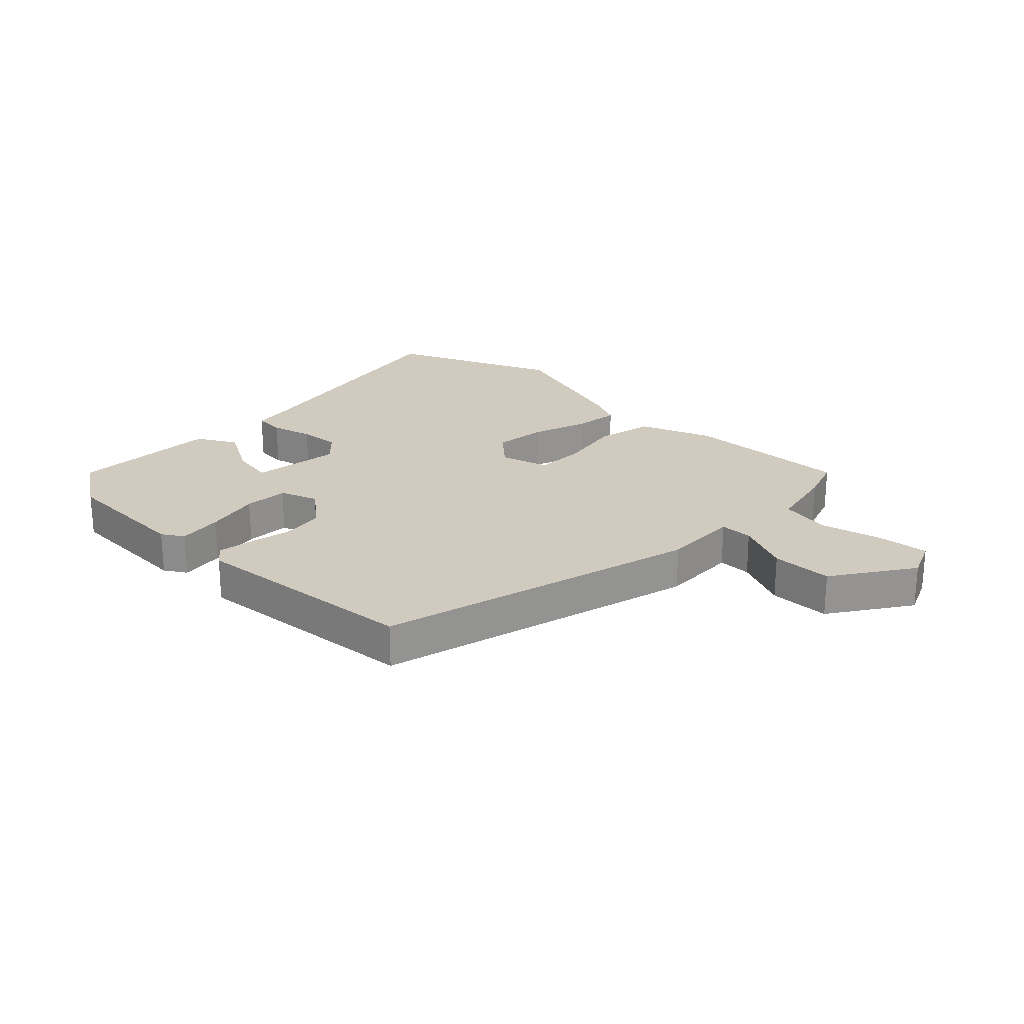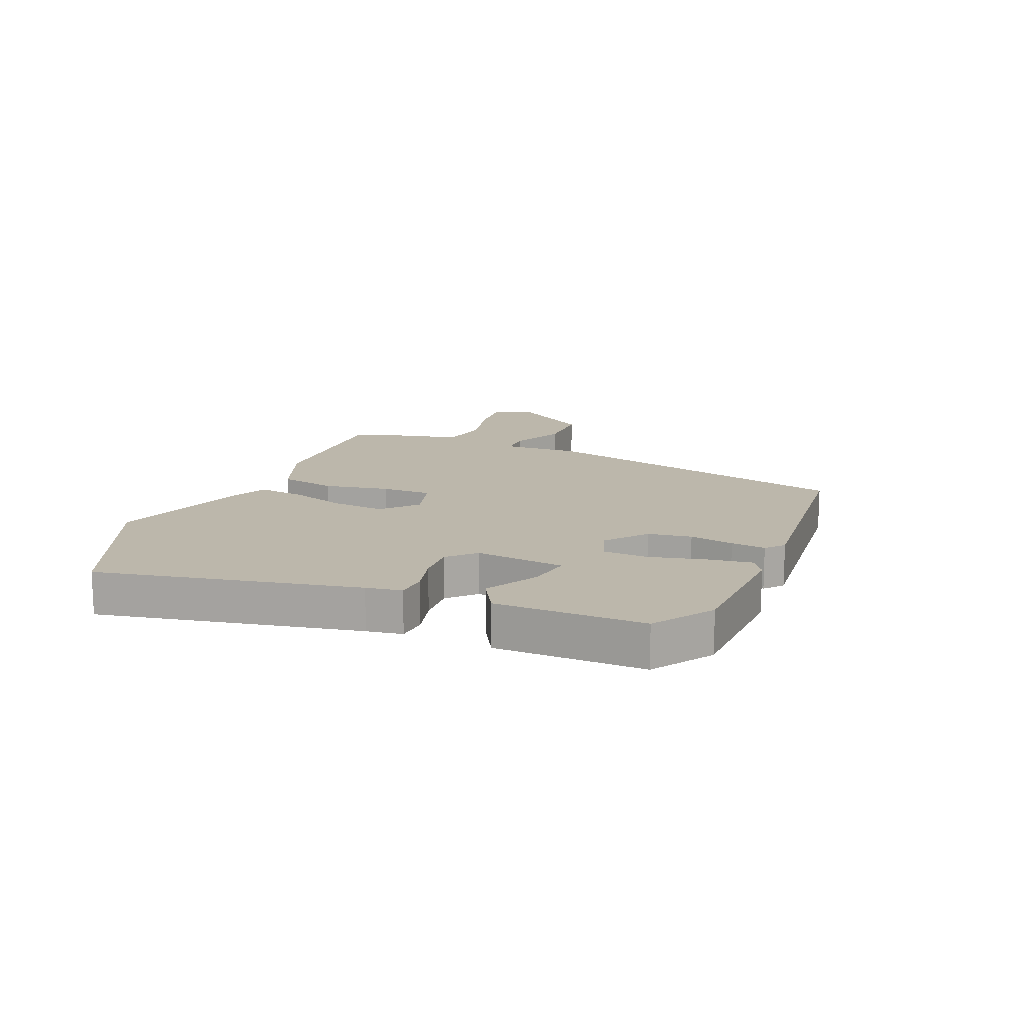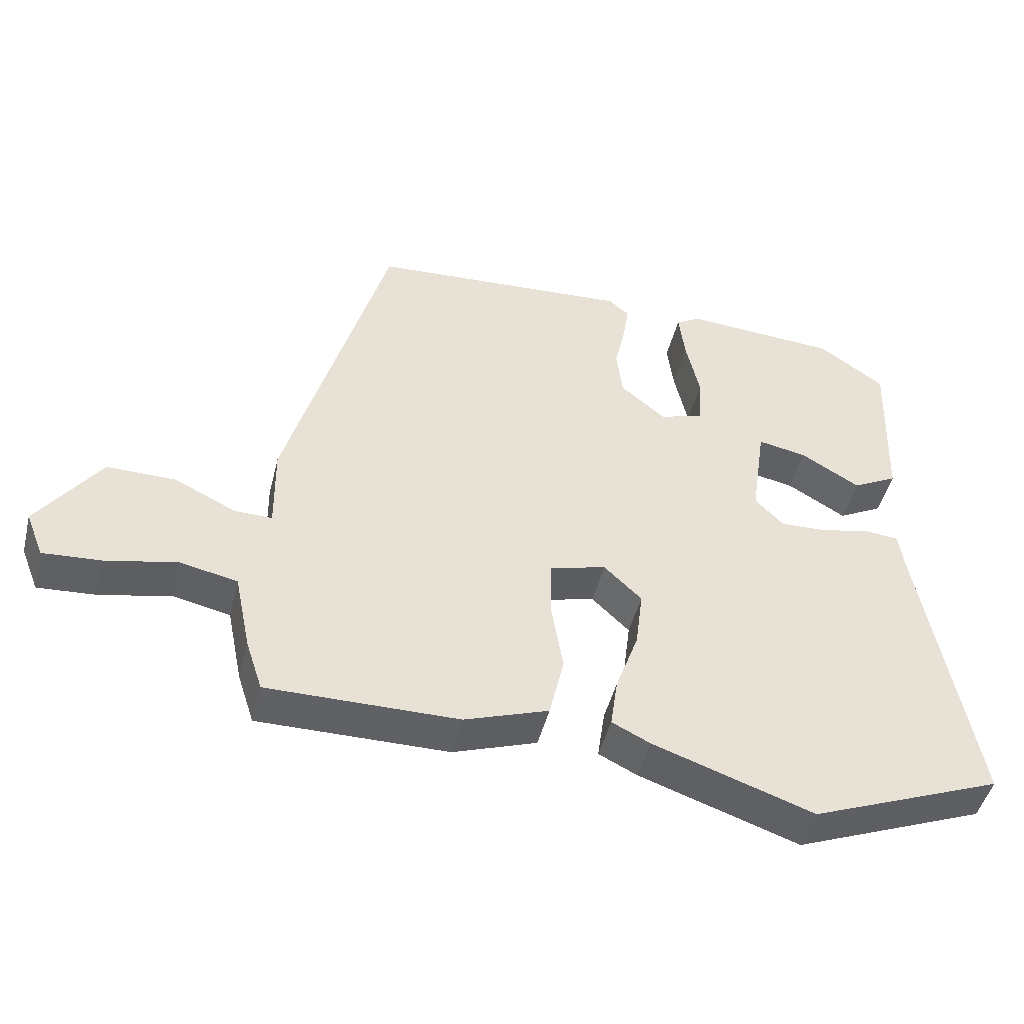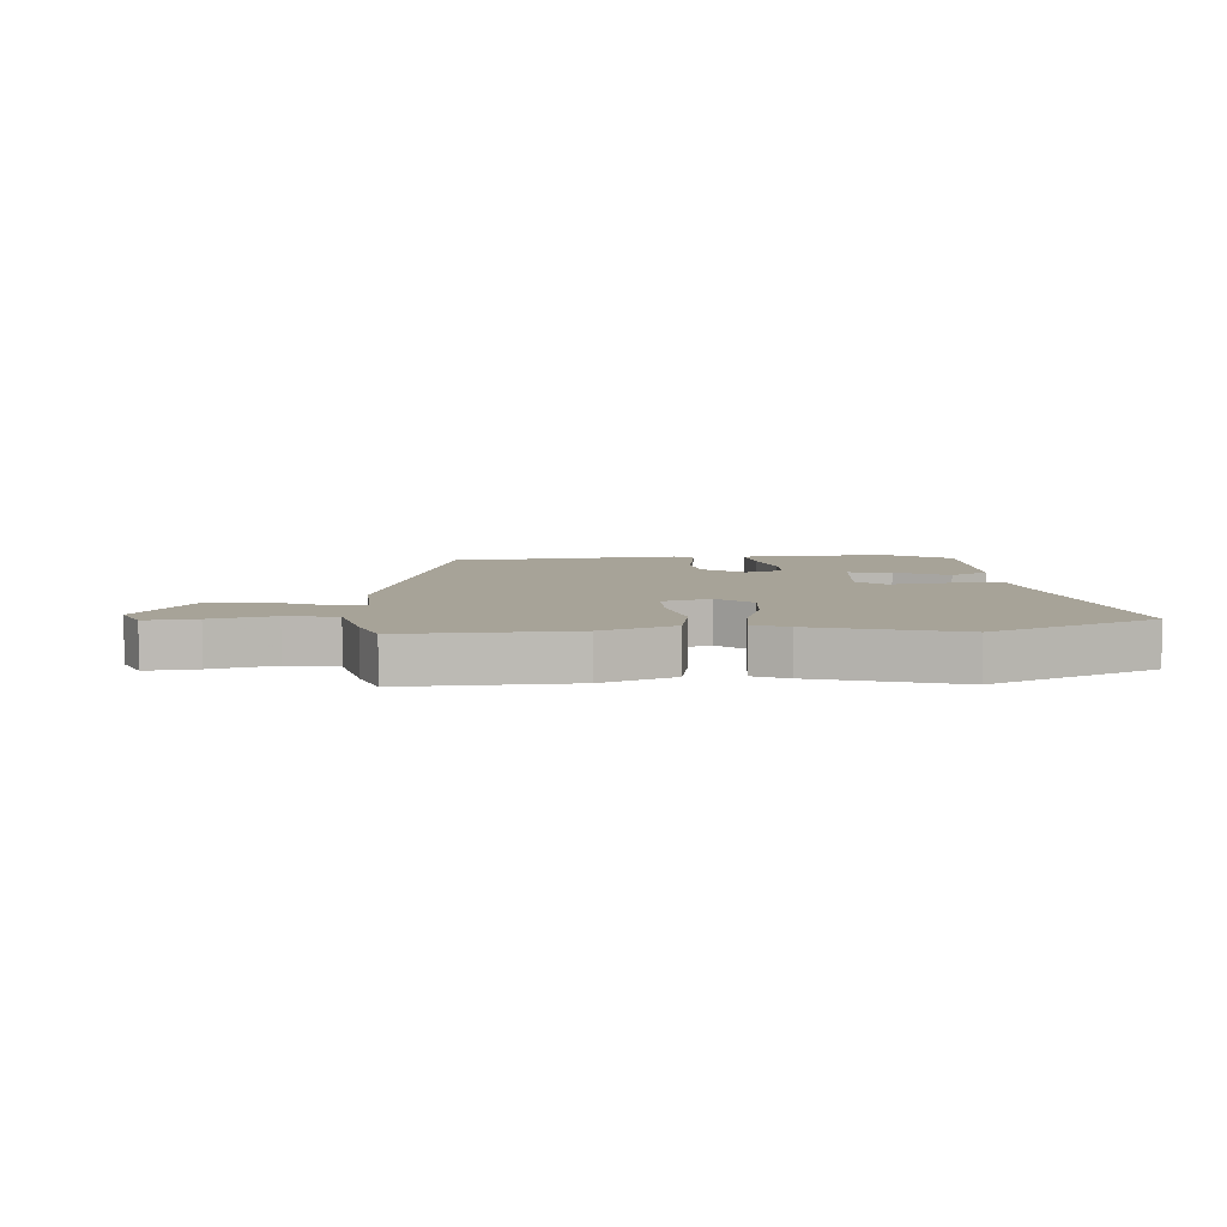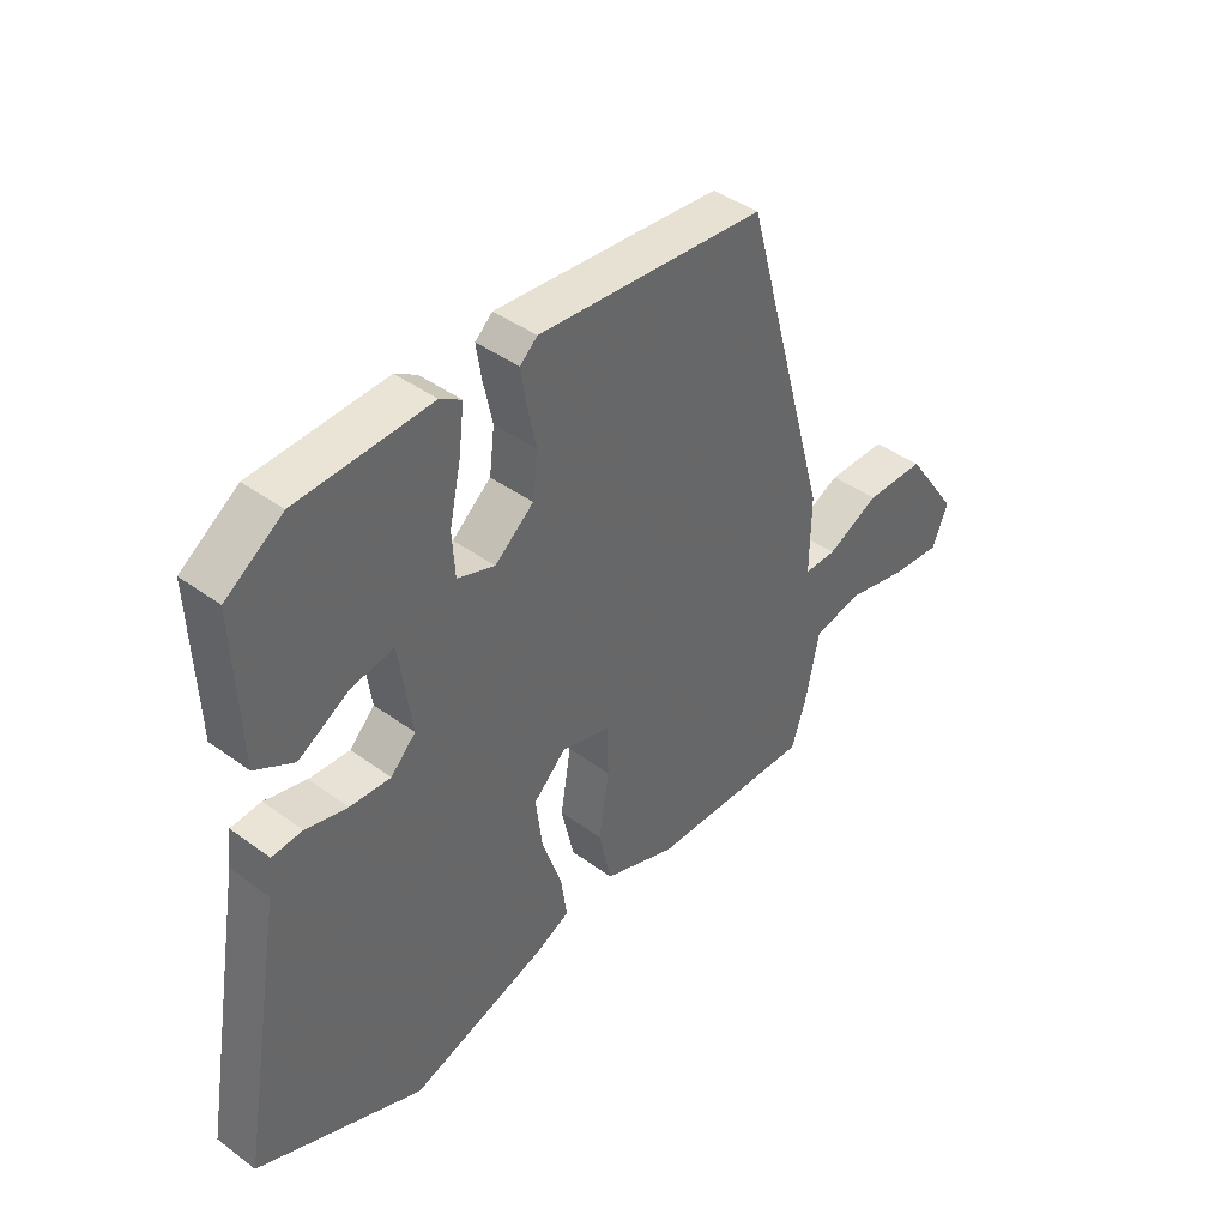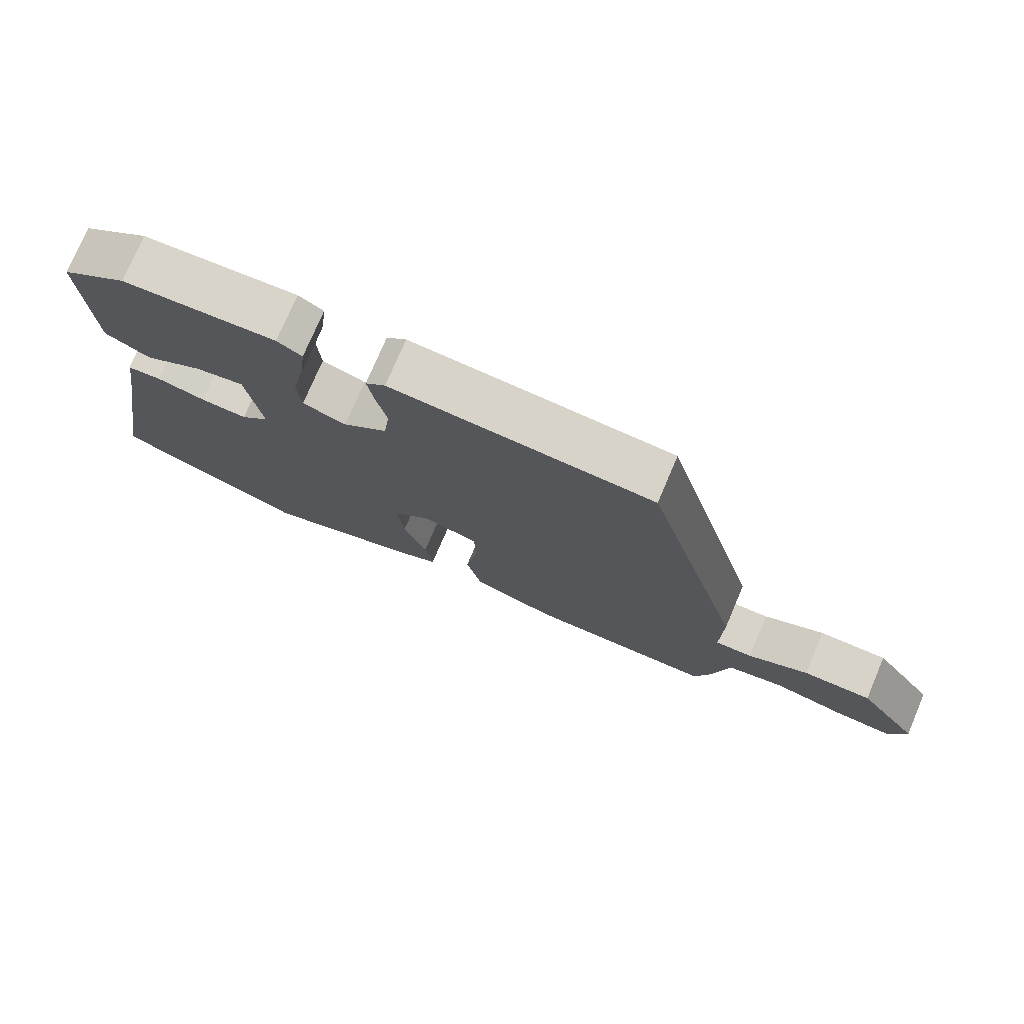
<metadata>
{"format":"obj","ext":"obj","renderer":"f3d","projection":"perspective","resolution":1024,"background":"white","views":[{"elev":23.4,"azim":43.0,"up":"+Y"},{"elev":14.5,"azim":-69.0,"up":"+Y"},{"elev":-47.4,"azim":166.1,"up":"+Z"},{"elev":6.8,"azim":173.9,"up":"+Y"},{"elev":41.5,"azim":-48.4,"up":"+Z"},{"elev":75.8,"azim":23.1,"up":"+Z"}]}
</metadata>
<code>
v -0.442 0.07 0.51
v -0.212 0.07 0.525
v -0.175 0.07 0.503
v -0.184 0.07 0.427
v -0.204 0.07 0.333
v -0.199 0.07 0.258
v -0.134 0.07 0.236
v -0.067 0.07 0.292
v -0.058 0.07 0.366
v -0.074 0.07 0.44
v -0.083 0.07 0.498
v -0.053 0.07 0.525
v 0.339 0.07 0.499
v 0.49 0.07 -0.041
v 0.488 0.07 -0.172
v 0.544 0.07 -0.171
v 0.635 0.07 -0.127
v 0.738 0.07 -0.126
v 0.831 0.07 -0.258
v 0.804 0.07 -0.326
v 0.718 0.07 -0.32
v 0.611 0.07 -0.297
v 0.526 0.07 -0.315
v 0.502 0.07 -0.432
v 0.477 0.07 -0.509
v 0.194 0.07 -0.507
v 0.069 0.07 -0.463
v 0.047 0.07 -0.367
v 0.065 0.07 -0.257
v 0.063 0.07 -0.172
v -0.021 0.07 -0.15
v -0.077 0.07 -0.204
v -0.066 0.07 -0.293
v -0.032 0.07 -0.389
v -0.021 0.07 -0.465
v -0.078 0.07 -0.493
v -0.316 0.07 -0.574
v -0.601 0.07 -0.46
v -0.525 0.07 -0.02
v -0.517 0.07 0.04
v -0.465 0.07 0.045
v -0.393 0.07 0.028
v -0.323 0.07 0.025
v -0.28 0.07 0.069
v -0.302 0.07 0.22
v -0.375 0.07 0.206
v -0.463 0.07 0.154
v -0.53 0.07 0.19
v -0.54 0.07 0.441
v -0.442 0 0.51
v -0.212 0 0.525
v -0.175 0 0.503
v -0.184 0 0.427
v -0.204 0 0.333
v -0.199 0 0.258
v -0.134 0 0.236
v -0.067 0 0.292
v -0.058 0 0.366
v -0.074 0 0.44
v -0.083 0 0.498
v -0.053 0 0.525
v 0.339 0 0.499
v 0.49 0 -0.041
v 0.488 0 -0.172
v 0.544 0 -0.171
v 0.635 0 -0.127
v 0.738 0 -0.126
v 0.831 0 -0.258
v 0.804 0 -0.326
v 0.718 0 -0.32
v 0.611 0 -0.297
v 0.526 0 -0.315
v 0.502 0 -0.432
v 0.477 0 -0.509
v 0.194 0 -0.507
v 0.069 0 -0.463
v 0.047 0 -0.367
v 0.065 0 -0.257
v 0.063 0 -0.172
v -0.021 0 -0.15
v -0.077 0 -0.204
v -0.066 0 -0.293
v -0.032 0 -0.389
v -0.021 0 -0.465
v -0.078 0 -0.493
v -0.316 0 -0.574
v -0.601 0 -0.46
v -0.525 0 -0.02
v -0.517 0 0.04
v -0.465 0 0.045
v -0.393 0 0.028
v -0.323 0 0.025
v -0.28 0 0.069
v -0.302 0 0.22
v -0.375 0 0.206
v -0.463 0 0.154
v -0.53 0 0.19
v -0.54 0 0.441
f 46 47 48 49
f 45 46 49 1
f 39 40 41 42
f 39 42 43
f 38 39 43
f 37 38 43 44
f 33 34 35 36
f 32 33 36 37
f 26 27 28 29
f 26 29 30
f 23 24 25 26
f 23 26 30
f 22 23 30
f 21 22 30 31
f 19 20 21 31
f 16 17 18 19
f 15 16 19
f 12 13 14 15
f 10 11 12 15
f 9 10 15
f 8 9 15
f 7 8 15
f 6 7 15
f 2 3 4 5
f 45 1 2 5
f 44 45 5 6
f 32 37 44 6
f 15 19 31
f 6 15 31
f 6 31 32
f 98 97 96 95
f 50 98 95 94
f 91 90 89 88
f 92 91 88
f 92 88 87
f 93 92 87 86
f 85 84 83 82
f 86 85 82 81
f 78 77 76 75
f 79 78 75
f 75 74 73 72
f 79 75 72
f 79 72 71
f 80 79 71 70
f 80 70 69 68
f 68 67 66 65
f 68 65 64
f 64 63 62 61
f 64 61 60 59
f 64 59 58
f 64 58 57
f 64 57 56
f 64 56 55
f 54 53 52 51
f 54 51 50 94
f 55 54 94 93
f 55 93 86 81
f 80 68 64
f 80 64 55
f 81 80 55
f 1 50 51 2
f 2 51 52 3
f 3 52 53 4
f 4 53 54 5
f 5 54 55 6
f 6 55 56 7
f 7 56 57 8
f 8 57 58 9
f 9 58 59 10
f 10 59 60 11
f 11 60 61 12
f 12 61 62 13
f 13 62 63 14
f 14 63 64 15
f 15 64 65 16
f 16 65 66 17
f 17 66 67 18
f 18 67 68 19
f 19 68 69 20
f 20 69 70 21
f 21 70 71 22
f 22 71 72 23
f 23 72 73 24
f 24 73 74 25
f 25 74 75 26
f 26 75 76 27
f 27 76 77 28
f 28 77 78 29
f 29 78 79 30
f 30 79 80 31
f 31 80 81 32
f 32 81 82 33
f 33 82 83 34
f 34 83 84 35
f 35 84 85 36
f 36 85 86 37
f 37 86 87 38
f 38 87 88 39
f 39 88 89 40
f 40 89 90 41
f 41 90 91 42
f 42 91 92 43
f 43 92 93 44
f 44 93 94 45
f 45 94 95 46
f 46 95 96 47
f 47 96 97 48
f 48 97 98 49
f 49 98 50 1

</code>
